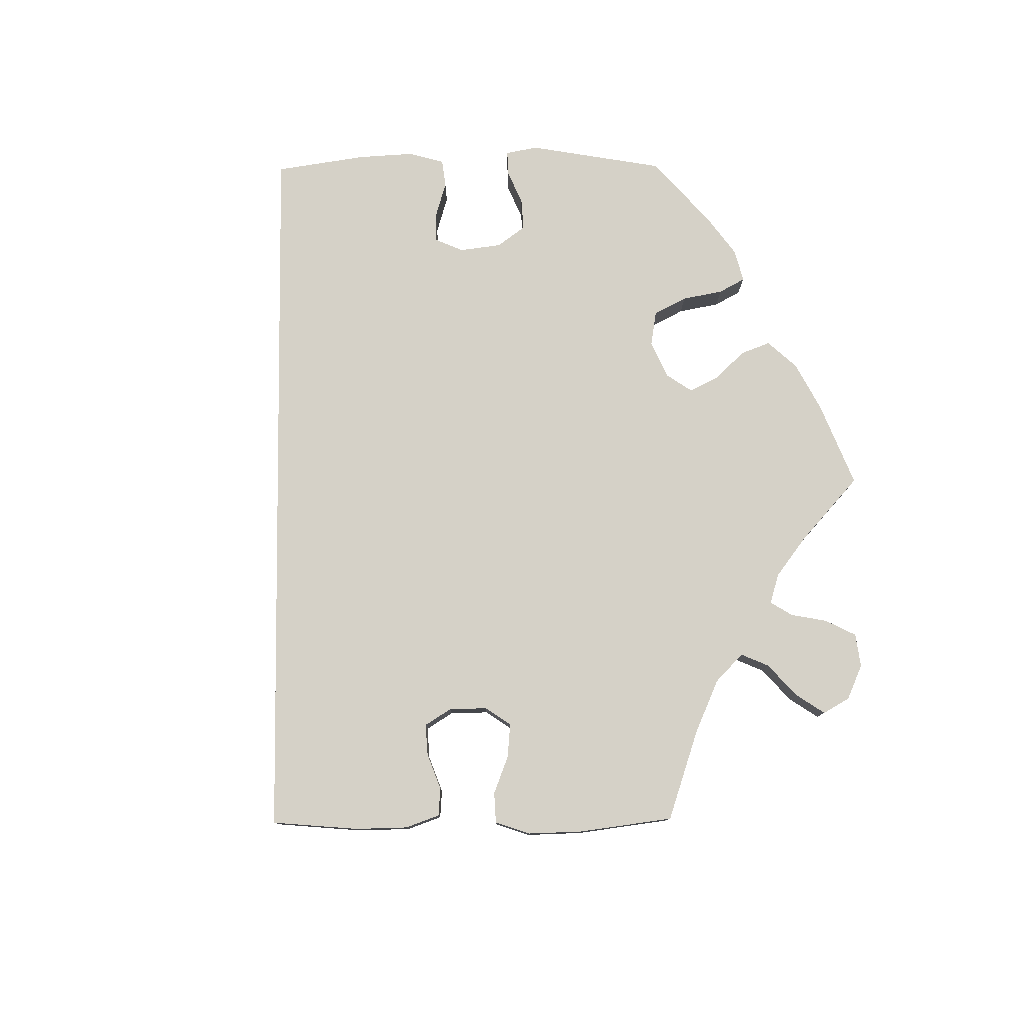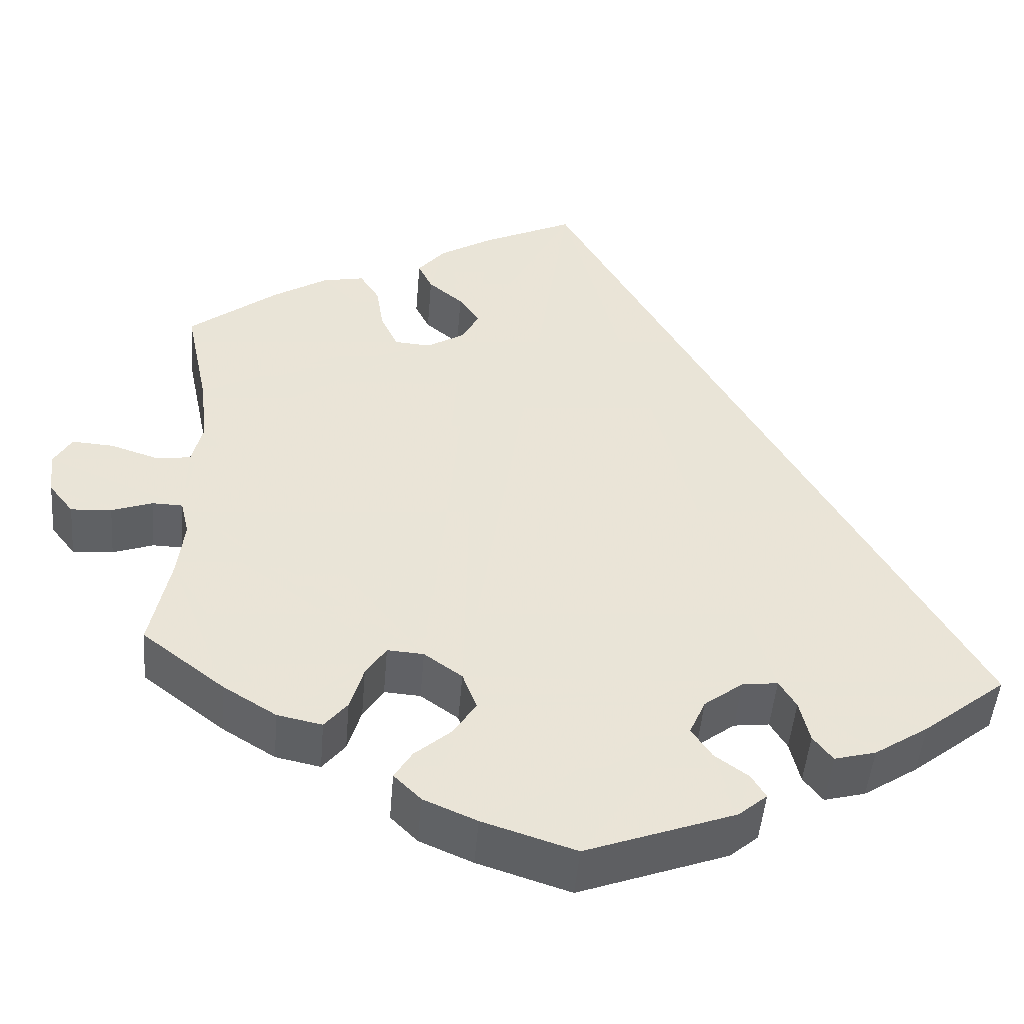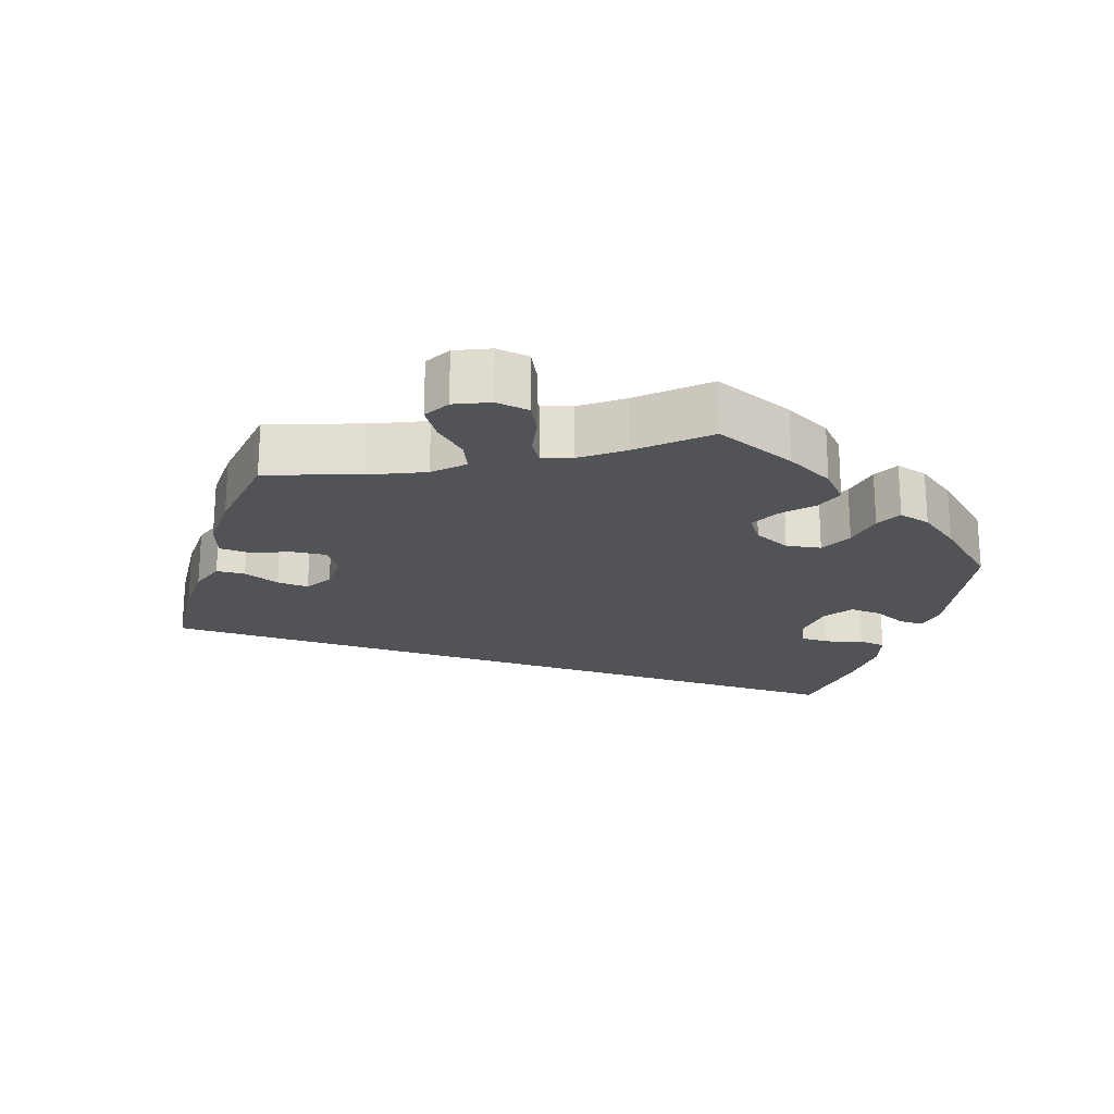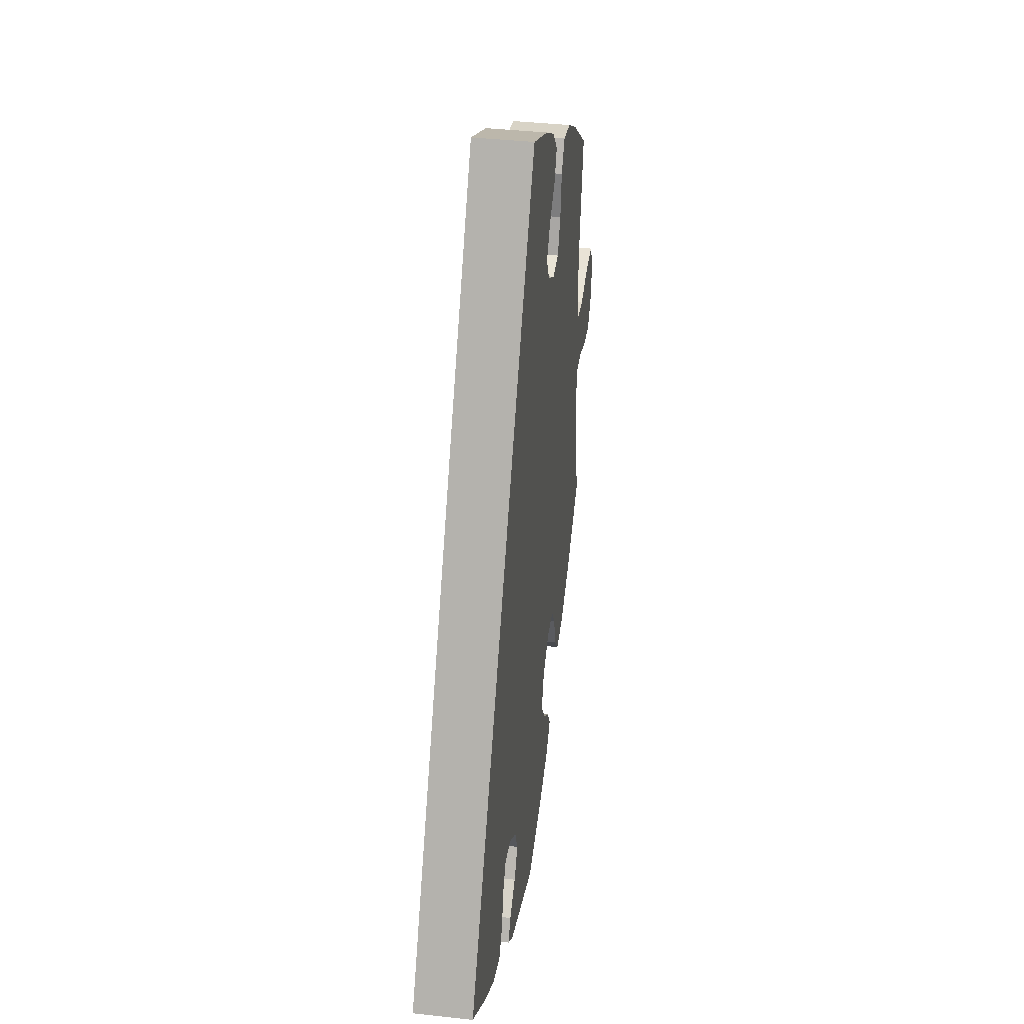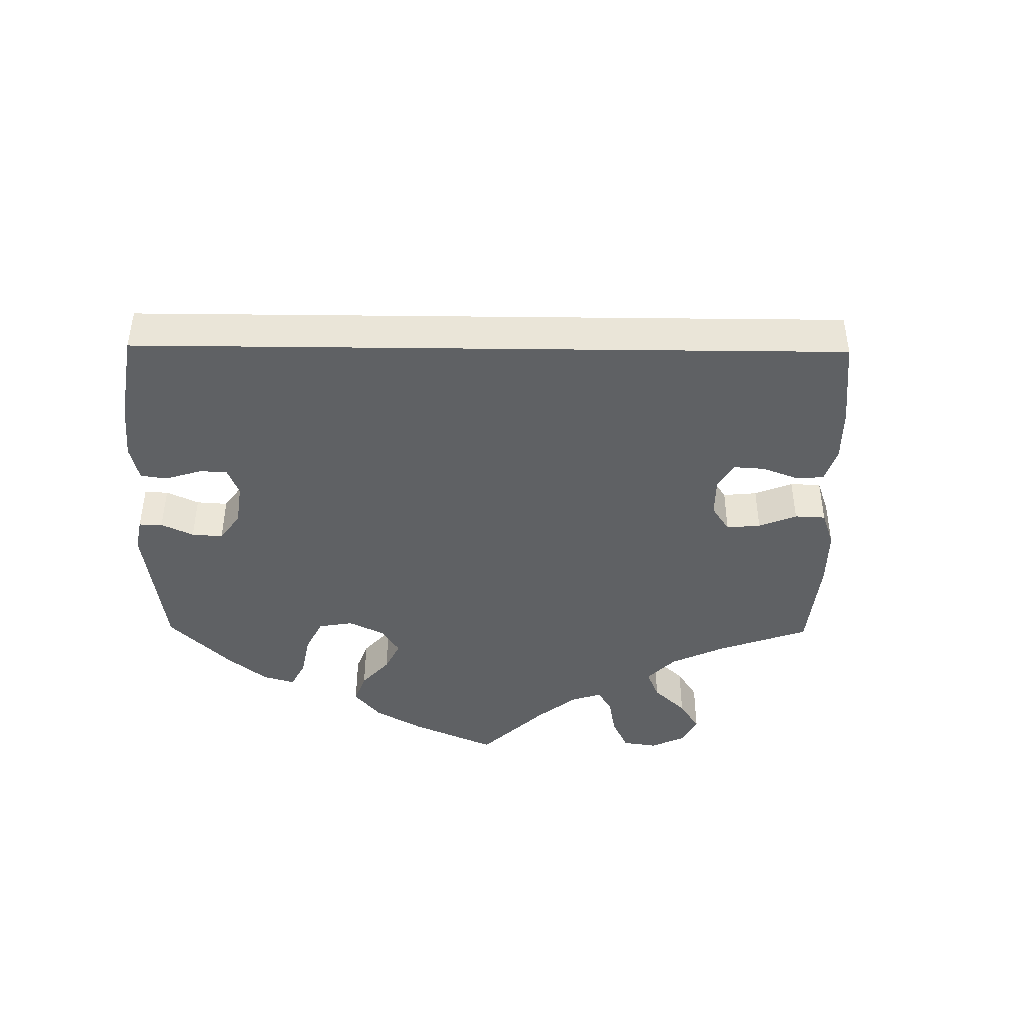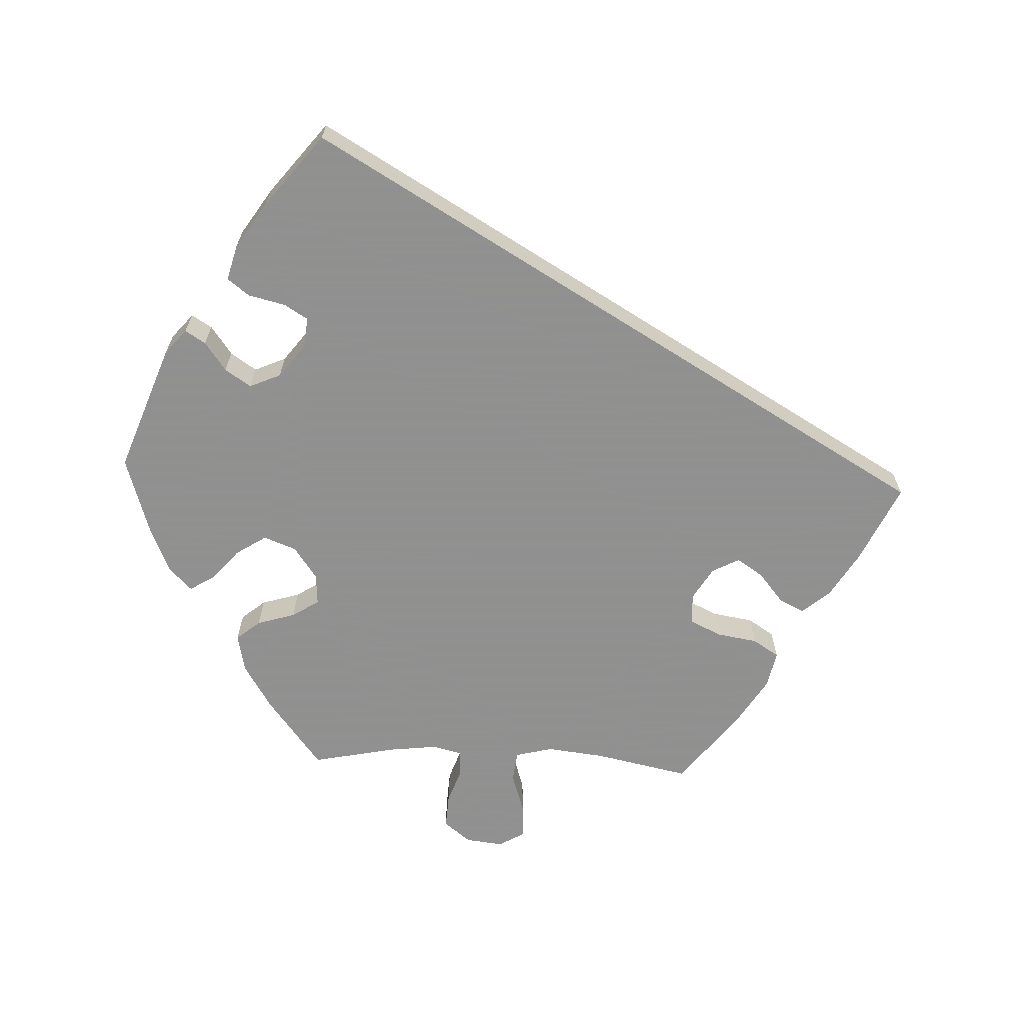
<metadata>
{"format":"obj","ext":"obj","renderer":"f3d","projection":"perspective","resolution":1024,"background":"white","views":[{"elev":79.5,"azim":29.4,"up":"+Y"},{"elev":-48.0,"azim":175.3,"up":"+Z"},{"elev":-22.0,"azim":102.0,"up":"+Y"},{"elev":38.8,"azim":-82.0,"up":"+Z"},{"elev":-45.4,"azim":-60.7,"up":"+Y"},{"elev":-65.8,"azim":-92.5,"up":"+Y"}]}
</metadata>
<code>
v -0.001 0.07 0.578
v 0.108 0.07 0.527
v 0.171 0.07 0.489
v 0.203 0.07 0.451
v 0.186 0.07 0.416
v 0.145 0.07 0.382
v 0.121 0.07 0.346
v 0.141 0.07 0.308
v 0.186 0.07 0.281
v 0.229 0.07 0.284
v 0.249 0.07 0.327
v 0.258 0.07 0.383
v 0.281 0.07 0.419
v 0.331 0.07 0.409
v 0.396 0.07 0.369
v 0.5 0.07 0.289
v 0.473 0.07 0.158
v 0.464 0.07 0.078
v 0.477 0.07 0.026
v 0.519 0.07 0.021
v 0.575 0.07 0.039
v 0.624 0.07 0.042
v 0.645 0.07 0.006
v 0.639 0.07 -0.046
v 0.61 0.07 -0.083
v 0.562 0.07 -0.08
v 0.514 0.07 -0.063
v 0.478 0.07 -0.064
v 0.468 0.07 -0.106
v 0.476 0.07 -0.174
v 0.5 0.07 -0.289
v 0.403 0.07 -0.364
v 0.34 0.07 -0.403
v 0.287 0.07 -0.414
v 0.26 0.07 -0.381
v 0.244 0.07 -0.328
v 0.22 0.07 -0.291
v 0.177 0.07 -0.294
v 0.132 0.07 -0.326
v 0.115 0.07 -0.371
v 0.142 0.07 -0.413
v 0.185 0.07 -0.45
v 0.206 0.07 -0.484
v 0.174 0.07 -0.516
v 0.111 0.07 -0.543
v 0.001 0.07 -0.578
v -0.175 0.07 -0.513
v -0.209 0.07 -0.484
v -0.192 0.07 -0.456
v -0.152 0.07 -0.427
v -0.128 0.07 -0.391
v -0.147 0.07 -0.348
v -0.193 0.07 -0.313
v -0.235 0.07 -0.308
v -0.255 0.07 -0.341
v -0.267 0.07 -0.392
v -0.29 0.07 -0.422
v -0.339 0.07 -0.409
v -0.403 0.07 -0.367
v -0.501 0.07 -0.289
v -0.001 0 0.578
v 0.108 0 0.527
v 0.171 0 0.489
v 0.203 0 0.451
v 0.186 0 0.416
v 0.145 0 0.382
v 0.121 0 0.346
v 0.141 0 0.308
v 0.186 0 0.281
v 0.229 0 0.284
v 0.249 0 0.327
v 0.258 0 0.383
v 0.281 0 0.419
v 0.331 0 0.409
v 0.396 0 0.369
v 0.5 0 0.289
v 0.473 0 0.158
v 0.464 0 0.078
v 0.477 0 0.026
v 0.519 0 0.021
v 0.575 0 0.039
v 0.624 0 0.042
v 0.645 0 0.006
v 0.639 0 -0.046
v 0.61 0 -0.083
v 0.562 0 -0.08
v 0.514 0 -0.063
v 0.478 0 -0.064
v 0.468 0 -0.106
v 0.476 0 -0.174
v 0.5 0 -0.289
v 0.403 0 -0.364
v 0.34 0 -0.403
v 0.287 0 -0.414
v 0.26 0 -0.381
v 0.244 0 -0.328
v 0.22 0 -0.291
v 0.177 0 -0.294
v 0.132 0 -0.326
v 0.115 0 -0.371
v 0.142 0 -0.413
v 0.185 0 -0.45
v 0.206 0 -0.484
v 0.174 0 -0.516
v 0.111 0 -0.543
v 0.001 0 -0.578
v -0.175 0 -0.513
v -0.209 0 -0.484
v -0.192 0 -0.456
v -0.152 0 -0.427
v -0.128 0 -0.391
v -0.147 0 -0.348
v -0.193 0 -0.313
v -0.235 0 -0.308
v -0.255 0 -0.341
v -0.267 0 -0.392
v -0.29 0 -0.422
v -0.339 0 -0.409
v -0.403 0 -0.367
v -0.501 0 -0.289
f 55 56 57 58
f 54 55 58 59
f 47 48 49 50
f 47 50 51
f 46 47 51
f 45 46 51 52
f 41 42 43 44
f 40 41 44 45
f 33 34 35 36
f 33 36 37
f 30 31 32 33
f 29 30 33 37
f 28 29 37 38
f 24 25 26 27
f 24 27 28
f 23 24 28
f 20 21 22 23
f 19 20 23 28
f 18 19 28 38
f 14 15 16 17
f 11 12 13 14
f 10 11 14 17
f 9 10 17 18
f 3 4 5 6
f 3 6 7
f 2 3 7
f 1 2 7
f 54 59 60 1
f 40 45 52 53
f 39 40 53
f 8 9 18 38
f 7 8 38 39
f 39 53 54
f 1 7 39 54
f 118 117 116 115
f 119 118 115 114
f 110 109 108 107
f 111 110 107
f 111 107 106
f 112 111 106 105
f 104 103 102 101
f 105 104 101 100
f 96 95 94 93
f 97 96 93
f 93 92 91 90
f 97 93 90 89
f 98 97 89 88
f 87 86 85 84
f 88 87 84
f 88 84 83
f 83 82 81 80
f 88 83 80 79
f 98 88 79 78
f 77 76 75 74
f 74 73 72 71
f 77 74 71 70
f 78 77 70 69
f 66 65 64 63
f 67 66 63
f 67 63 62
f 67 62 61
f 61 120 119 114
f 113 112 105 100
f 113 100 99
f 98 78 69 68
f 99 98 68 67
f 114 113 99
f 114 99 67 61
f 1 61 62 2
f 2 62 63 3
f 3 63 64 4
f 4 64 65 5
f 5 65 66 6
f 6 66 67 7
f 7 67 68 8
f 8 68 69 9
f 9 69 70 10
f 10 70 71 11
f 11 71 72 12
f 12 72 73 13
f 13 73 74 14
f 14 74 75 15
f 15 75 76 16
f 16 76 77 17
f 17 77 78 18
f 18 78 79 19
f 19 79 80 20
f 20 80 81 21
f 21 81 82 22
f 22 82 83 23
f 23 83 84 24
f 24 84 85 25
f 25 85 86 26
f 26 86 87 27
f 27 87 88 28
f 28 88 89 29
f 29 89 90 30
f 30 90 91 31
f 31 91 92 32
f 32 92 93 33
f 33 93 94 34
f 34 94 95 35
f 35 95 96 36
f 36 96 97 37
f 37 97 98 38
f 38 98 99 39
f 39 99 100 40
f 40 100 101 41
f 41 101 102 42
f 42 102 103 43
f 43 103 104 44
f 44 104 105 45
f 45 105 106 46
f 46 106 107 47
f 47 107 108 48
f 48 108 109 49
f 49 109 110 50
f 50 110 111 51
f 51 111 112 52
f 52 112 113 53
f 53 113 114 54
f 54 114 115 55
f 55 115 116 56
f 56 116 117 57
f 57 117 118 58
f 58 118 119 59
f 59 119 120 60
f 60 120 61 1

</code>
